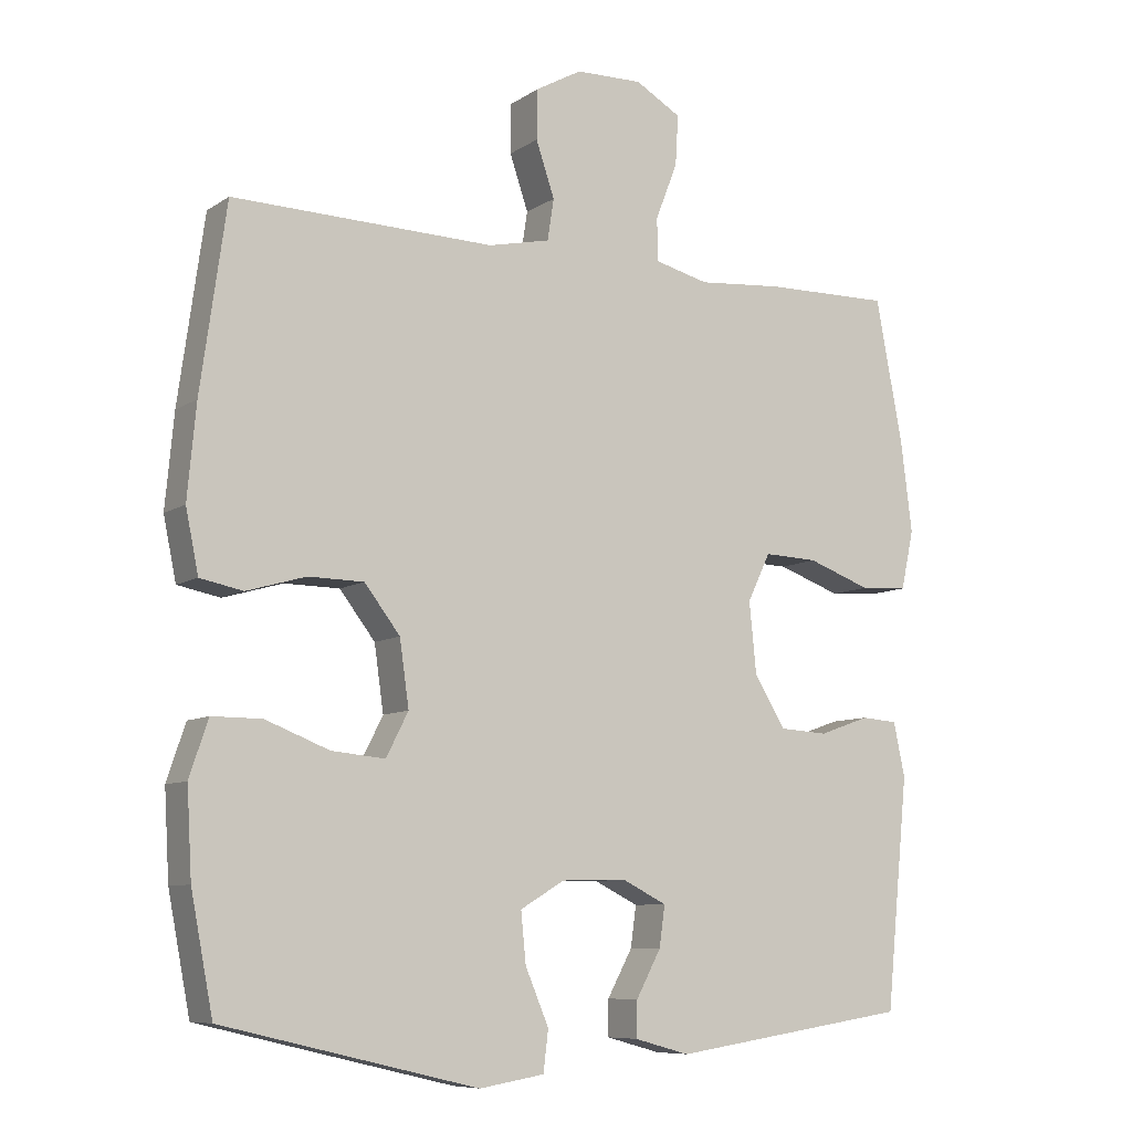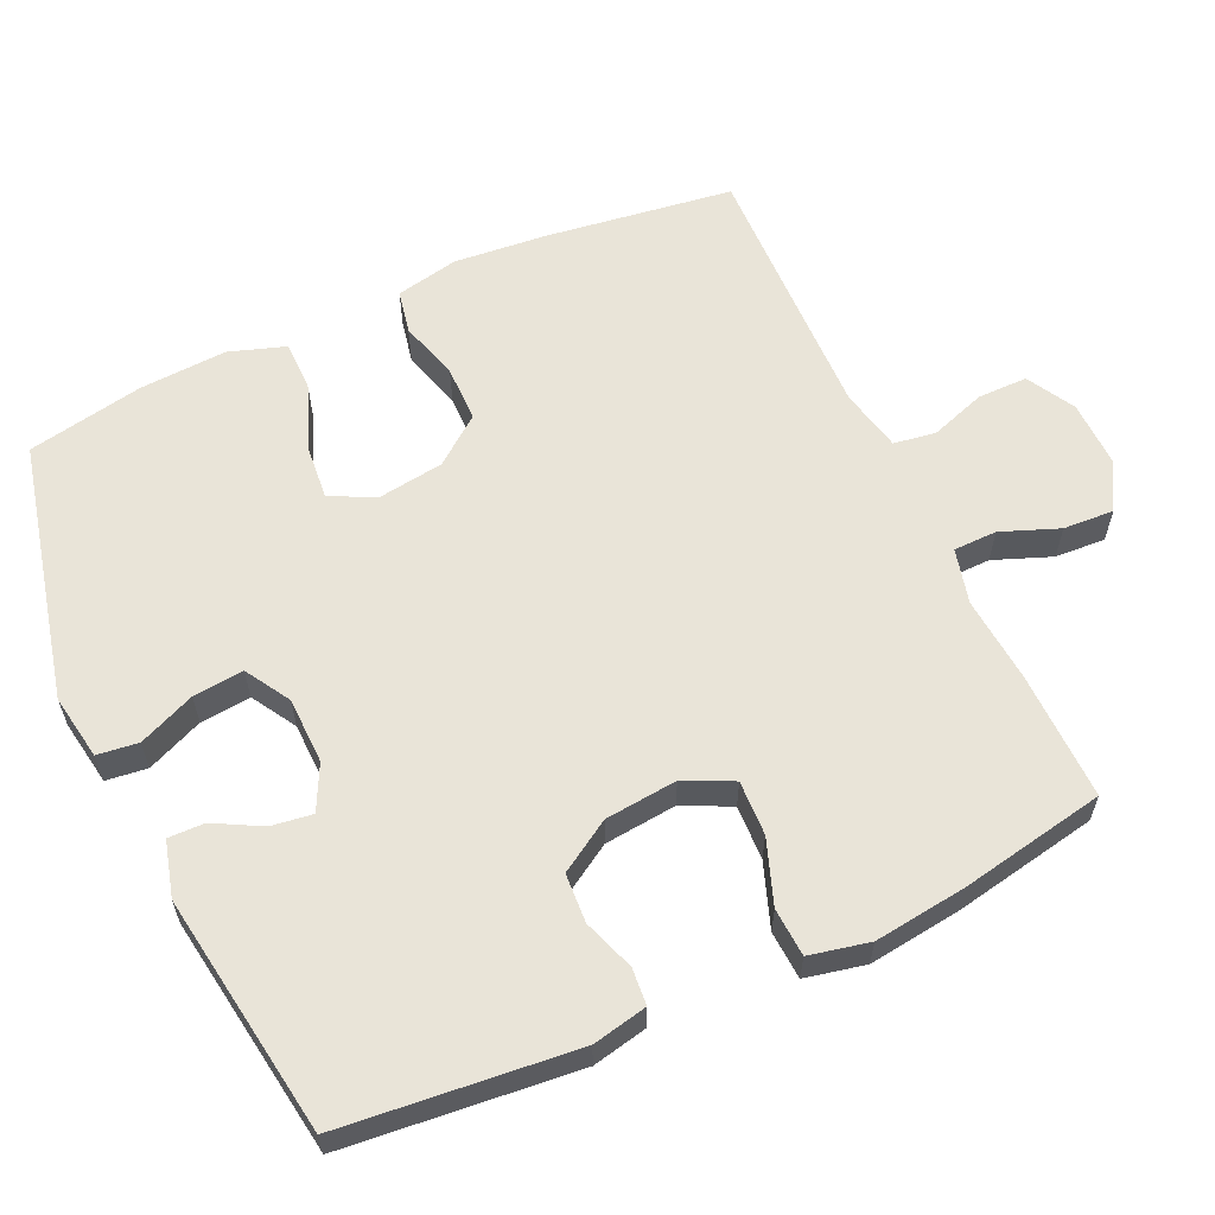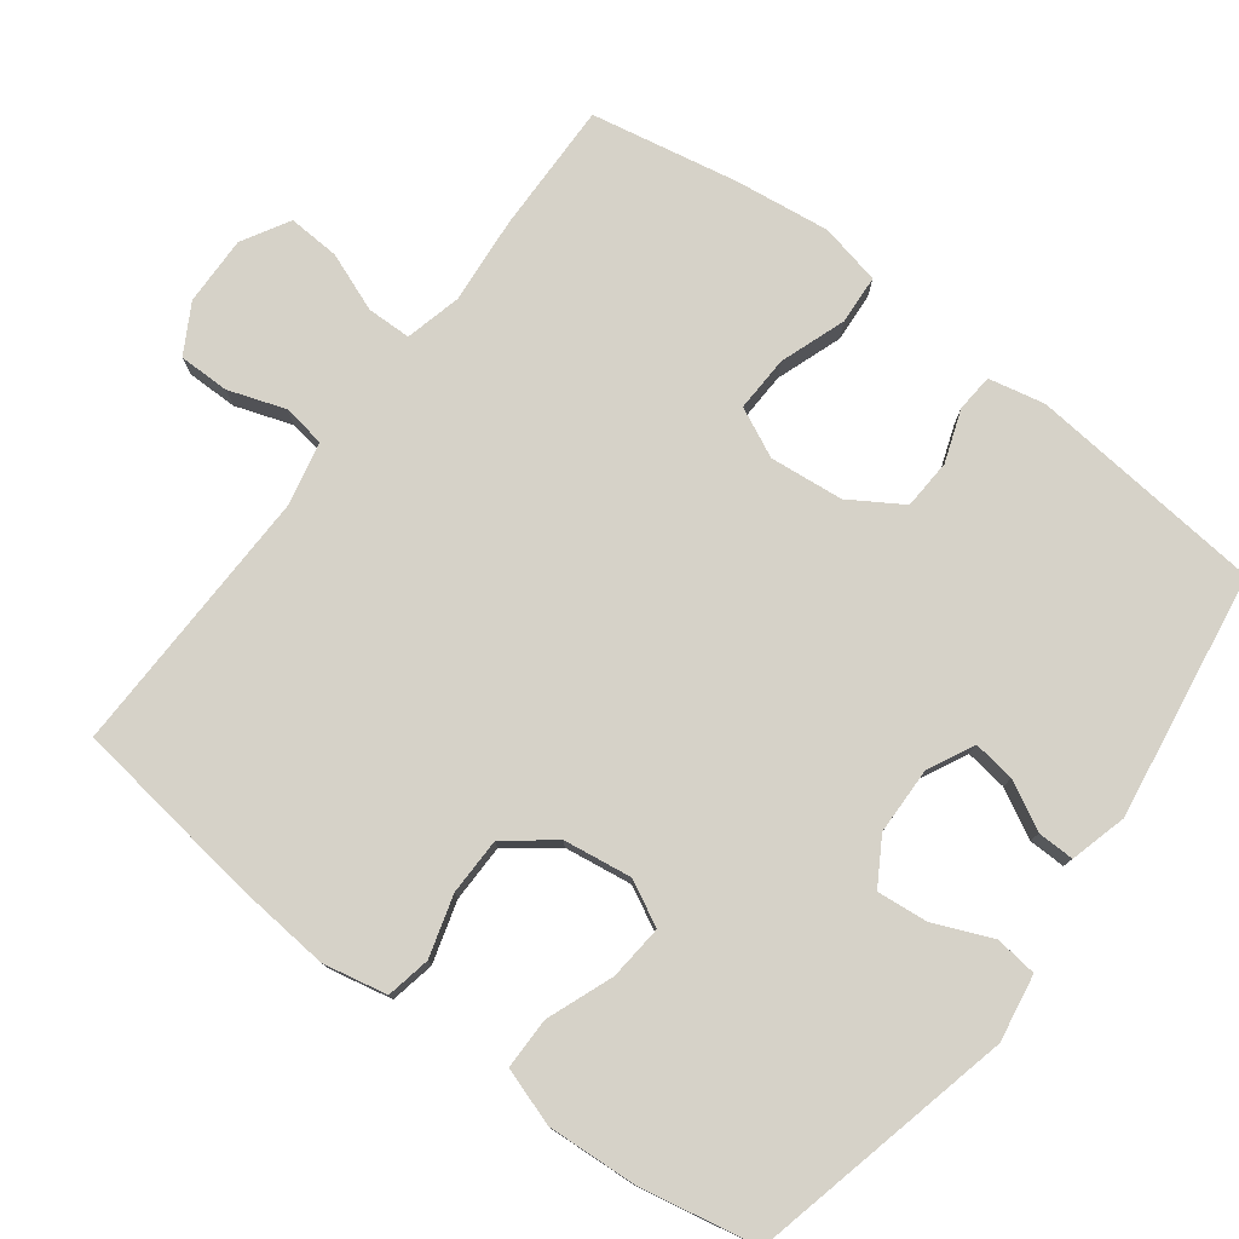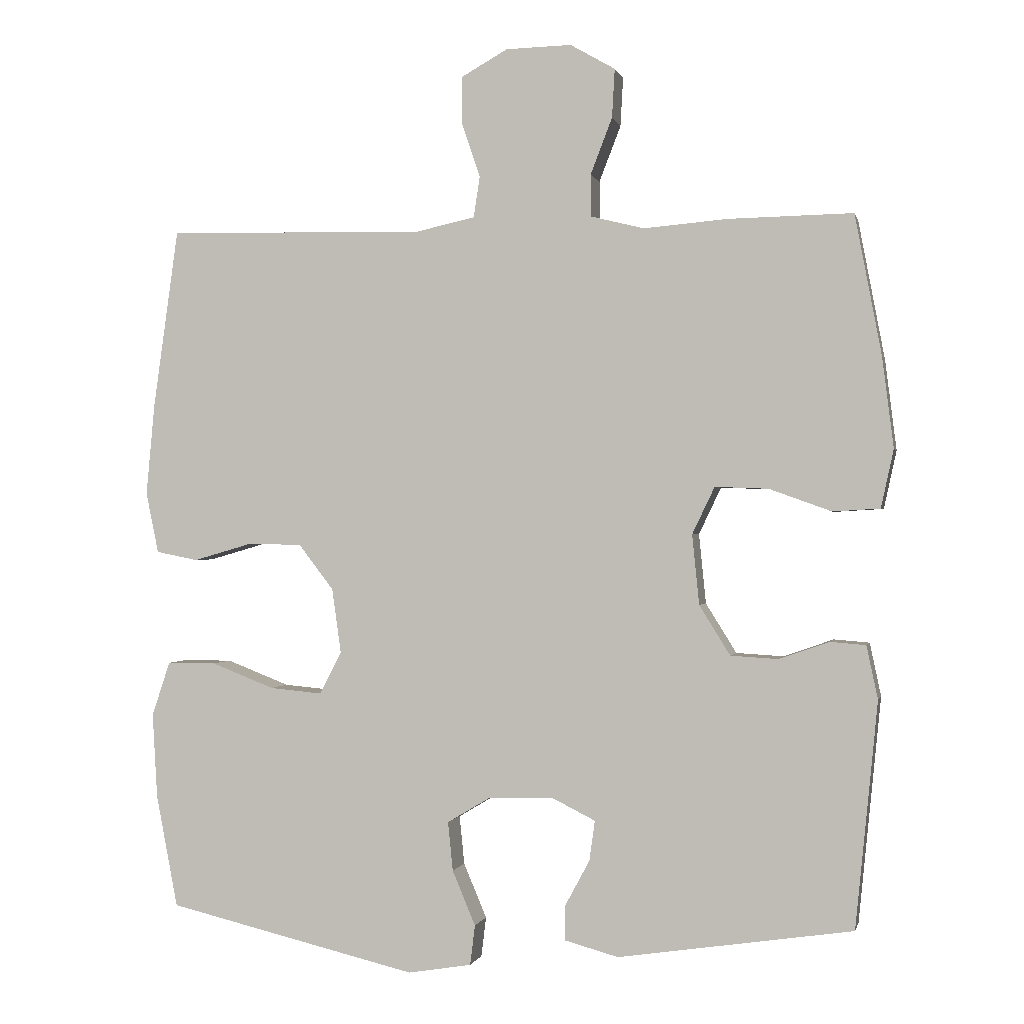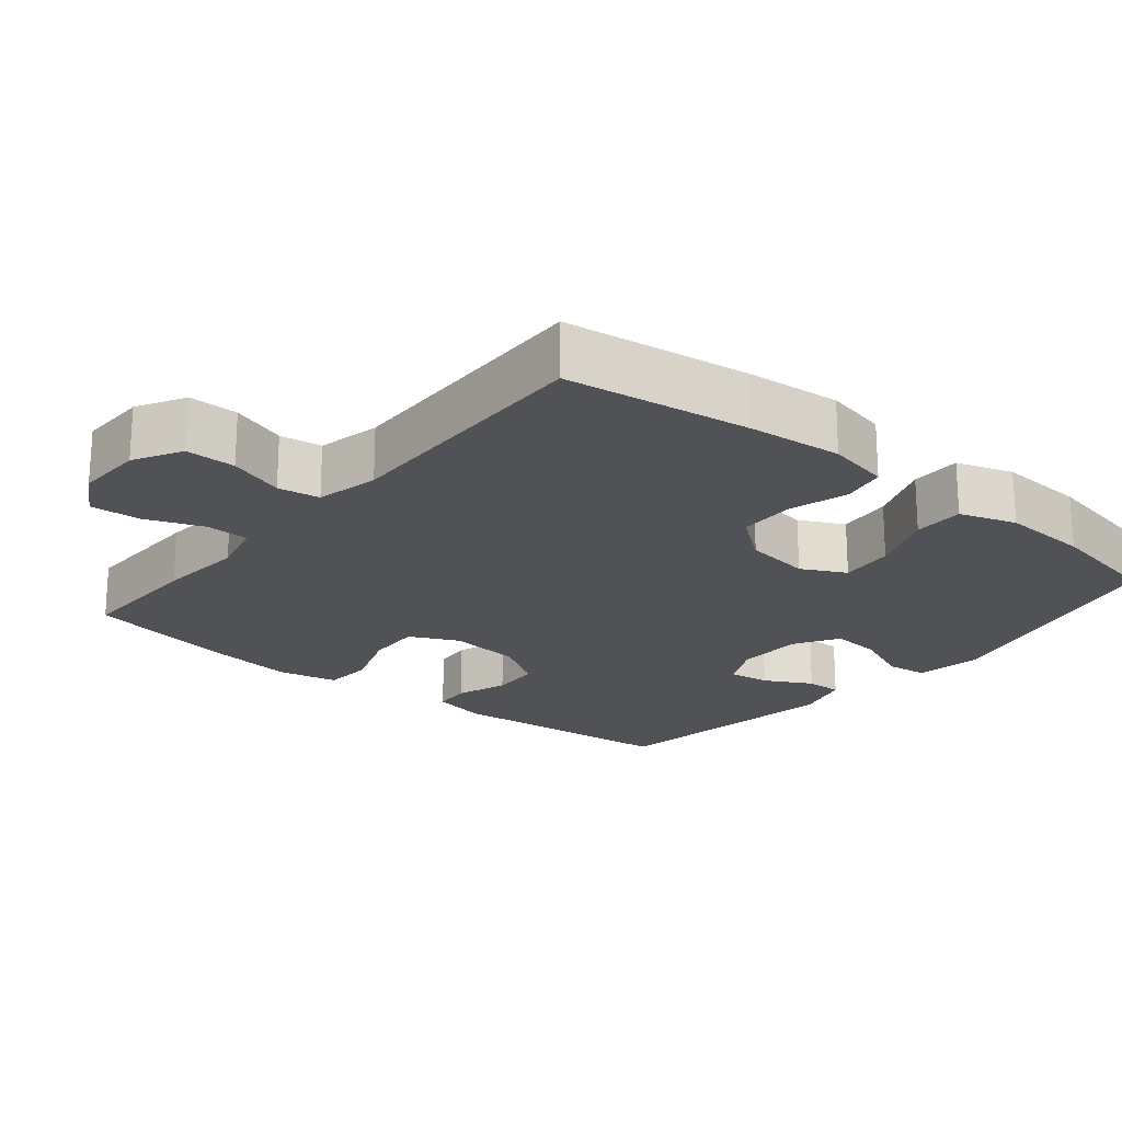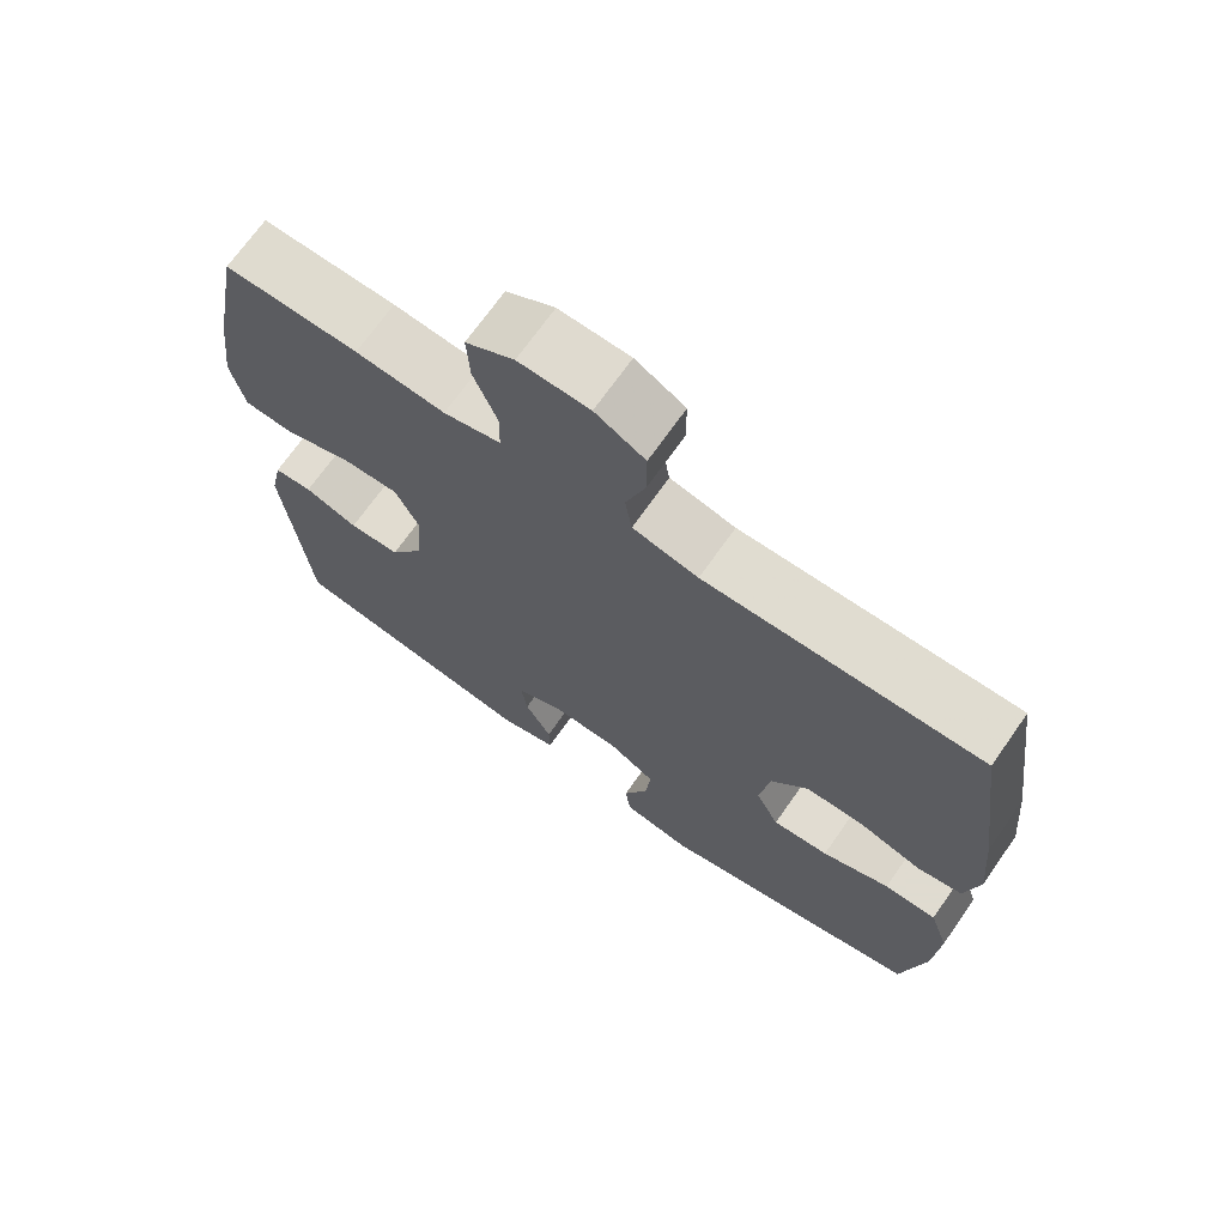
<metadata>
{"format":"obj","ext":"obj","renderer":"f3d","projection":"perspective","resolution":1024,"background":"white","views":[{"elev":-8.4,"azim":149.1,"up":"+Z"},{"elev":60.4,"azim":-114.7,"up":"+Y"},{"elev":77.8,"azim":126.9,"up":"+Y"},{"elev":-0.3,"azim":-167.4,"up":"+Z"},{"elev":-21.1,"azim":50.5,"up":"+Y"},{"elev":70.2,"azim":35.1,"up":"+Z"}]}
</metadata>
<code>
v 0.5 0.07 0.5
v 0.536 0.07 0.242
v 0.548 0.07 0.112
v 0.53 0.07 0.025
v 0.47 0.07 0.013
v 0.387 0.07 0.037
v 0.309 0.07 0.036
v 0.259 0.07 -0.029
v 0.246 0.07 -0.121
v 0.277 0.07 -0.182
v 0.352 0.07 -0.175
v 0.442 0.07 -0.14
v 0.512 0.07 -0.14
v 0.538 0.07 -0.218
v 0.531 0.07 -0.339
v 0.5 0.07 -0.5
v 0.142 0.07 -0.585
v 0.051 0.07 -0.57
v 0.044 0.07 -0.513
v 0.077 0.07 -0.435
v 0.084 0.07 -0.365
v 0.022 0.07 -0.328
v -0.07 0.07 -0.326
v -0.132 0.07 -0.357
v -0.124 0.07 -0.414
v -0.089 0.07 -0.479
v -0.088 0.07 -0.529
v -0.165 0.07 -0.55
v -0.5 0.07 -0.5
v -0.532 0.07 -0.178
v -0.516 0.07 -0.102
v -0.465 0.07 -0.098
v -0.394 0.07 -0.123
v -0.326 0.07 -0.119
v -0.282 0.07 -0.048
v -0.272 0.07 0.052
v -0.304 0.07 0.119
v -0.38 0.07 0.116
v -0.469 0.07 0.084
v -0.536 0.07 0.088
v -0.554 0.07 0.171
v -0.538 0.07 0.299
v -0.5 0.07 0.5
v -0.322 0.07 0.497
v -0.203 0.07 0.487
v -0.127 0.07 0.506
v -0.126 0.07 0.566
v -0.157 0.07 0.646
v -0.161 0.07 0.716
v -0.097 0.07 0.753
v -0.003 0.07 0.751
v 0.063 0.07 0.714
v 0.063 0.07 0.645
v 0.037 0.07 0.568
v 0.046 0.07 0.51
v 0.133 0.07 0.491
v 0.5 0 0.5
v 0.536 0 0.242
v 0.548 0 0.112
v 0.53 0 0.025
v 0.47 0 0.013
v 0.387 0 0.037
v 0.309 0 0.036
v 0.259 0 -0.029
v 0.246 0 -0.121
v 0.277 0 -0.182
v 0.352 0 -0.175
v 0.442 0 -0.14
v 0.512 0 -0.14
v 0.538 0 -0.218
v 0.531 0 -0.339
v 0.5 0 -0.5
v 0.142 0 -0.585
v 0.051 0 -0.57
v 0.044 0 -0.513
v 0.077 0 -0.435
v 0.084 0 -0.365
v 0.022 0 -0.328
v -0.07 0 -0.326
v -0.132 0 -0.357
v -0.124 0 -0.414
v -0.089 0 -0.479
v -0.088 0 -0.529
v -0.165 0 -0.55
v -0.5 0 -0.5
v -0.532 0 -0.178
v -0.516 0 -0.102
v -0.465 0 -0.098
v -0.394 0 -0.123
v -0.326 0 -0.119
v -0.282 0 -0.048
v -0.272 0 0.052
v -0.304 0 0.119
v -0.38 0 0.116
v -0.469 0 0.084
v -0.536 0 0.088
v -0.554 0 0.171
v -0.538 0 0.299
v -0.5 0 0.5
v -0.322 0 0.497
v -0.203 0 0.487
v -0.127 0 0.506
v -0.126 0 0.566
v -0.157 0 0.646
v -0.161 0 0.716
v -0.097 0 0.753
v -0.003 0 0.751
v 0.063 0 0.714
v 0.063 0 0.645
v 0.037 0 0.568
v 0.046 0 0.51
v 0.133 0 0.491
f 52 53 54
f 51 52 54
f 50 51 54
f 49 50 54
f 48 49 54
f 47 48 54
f 46 47 54 55
f 45 46 55 56
f 43 44 45
f 42 43 45
f 41 42 45
f 40 41 45
f 39 40 45
f 38 39 45
f 37 38 45 56
f 31 32 33
f 30 31 33
f 29 30 33
f 28 29 33
f 27 28 33
f 26 27 33
f 25 26 33
f 24 25 33 34
f 23 24 34 35
f 18 19 20
f 17 18 20
f 16 17 20
f 15 16 20
f 14 15 20
f 13 14 20
f 12 13 20
f 11 12 20
f 10 11 20 21
f 9 10 21 22
f 4 5 6
f 3 4 6
f 2 3 6
f 1 2 6
f 56 1 6
f 56 6 7
f 37 56 7
f 36 37 7
f 23 35 36
f 22 23 36
f 9 22 36
f 8 9 36
f 7 8 36
f 110 109 108
f 110 108 107
f 110 107 106
f 110 106 105
f 110 105 104
f 110 104 103
f 111 110 103 102
f 112 111 102 101
f 101 100 99
f 101 99 98
f 101 98 97
f 101 97 96
f 101 96 95
f 101 95 94
f 112 101 94 93
f 89 88 87
f 89 87 86
f 89 86 85
f 89 85 84
f 89 84 83
f 89 83 82
f 89 82 81
f 90 89 81 80
f 91 90 80 79
f 76 75 74
f 76 74 73
f 76 73 72
f 76 72 71
f 76 71 70
f 76 70 69
f 76 69 68
f 76 68 67
f 77 76 67 66
f 78 77 66 65
f 62 61 60
f 62 60 59
f 62 59 58
f 62 58 57
f 62 57 112
f 63 62 112
f 63 112 93
f 63 93 92
f 92 91 79
f 92 79 78
f 92 78 65
f 92 65 64
f 92 64 63
f 1 57 58 2
f 2 58 59 3
f 3 59 60 4
f 4 60 61 5
f 5 61 62 6
f 6 62 63 7
f 7 63 64 8
f 8 64 65 9
f 9 65 66 10
f 10 66 67 11
f 11 67 68 12
f 12 68 69 13
f 13 69 70 14
f 14 70 71 15
f 15 71 72 16
f 16 72 73 17
f 17 73 74 18
f 18 74 75 19
f 19 75 76 20
f 20 76 77 21
f 21 77 78 22
f 22 78 79 23
f 23 79 80 24
f 24 80 81 25
f 25 81 82 26
f 26 82 83 27
f 27 83 84 28
f 28 84 85 29
f 29 85 86 30
f 30 86 87 31
f 31 87 88 32
f 32 88 89 33
f 33 89 90 34
f 34 90 91 35
f 35 91 92 36
f 36 92 93 37
f 37 93 94 38
f 38 94 95 39
f 39 95 96 40
f 40 96 97 41
f 41 97 98 42
f 42 98 99 43
f 43 99 100 44
f 44 100 101 45
f 45 101 102 46
f 46 102 103 47
f 47 103 104 48
f 48 104 105 49
f 49 105 106 50
f 50 106 107 51
f 51 107 108 52
f 52 108 109 53
f 53 109 110 54
f 54 110 111 55
f 55 111 112 56
f 56 112 57 1

</code>
